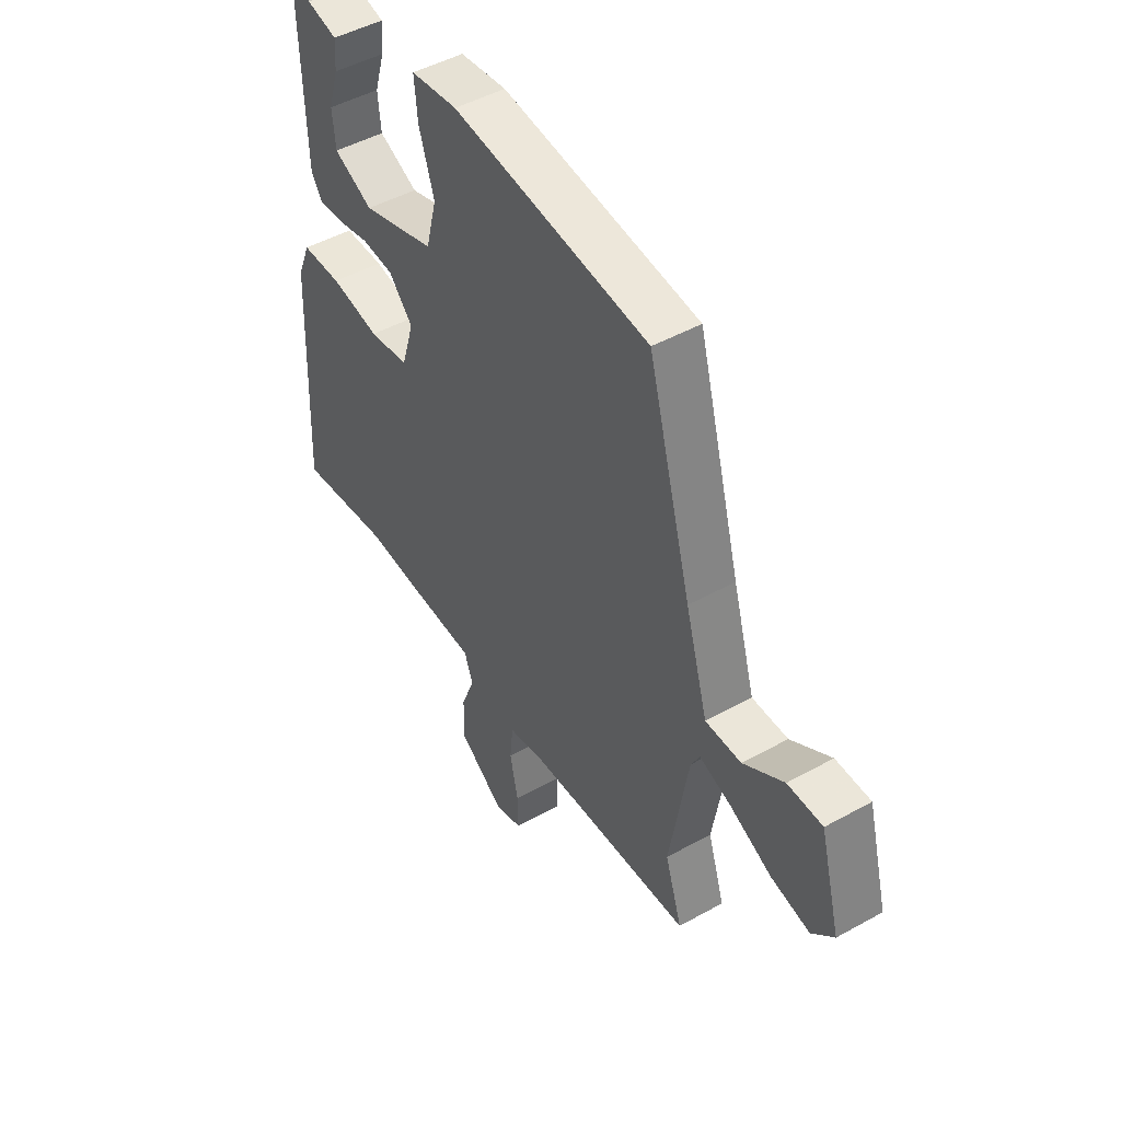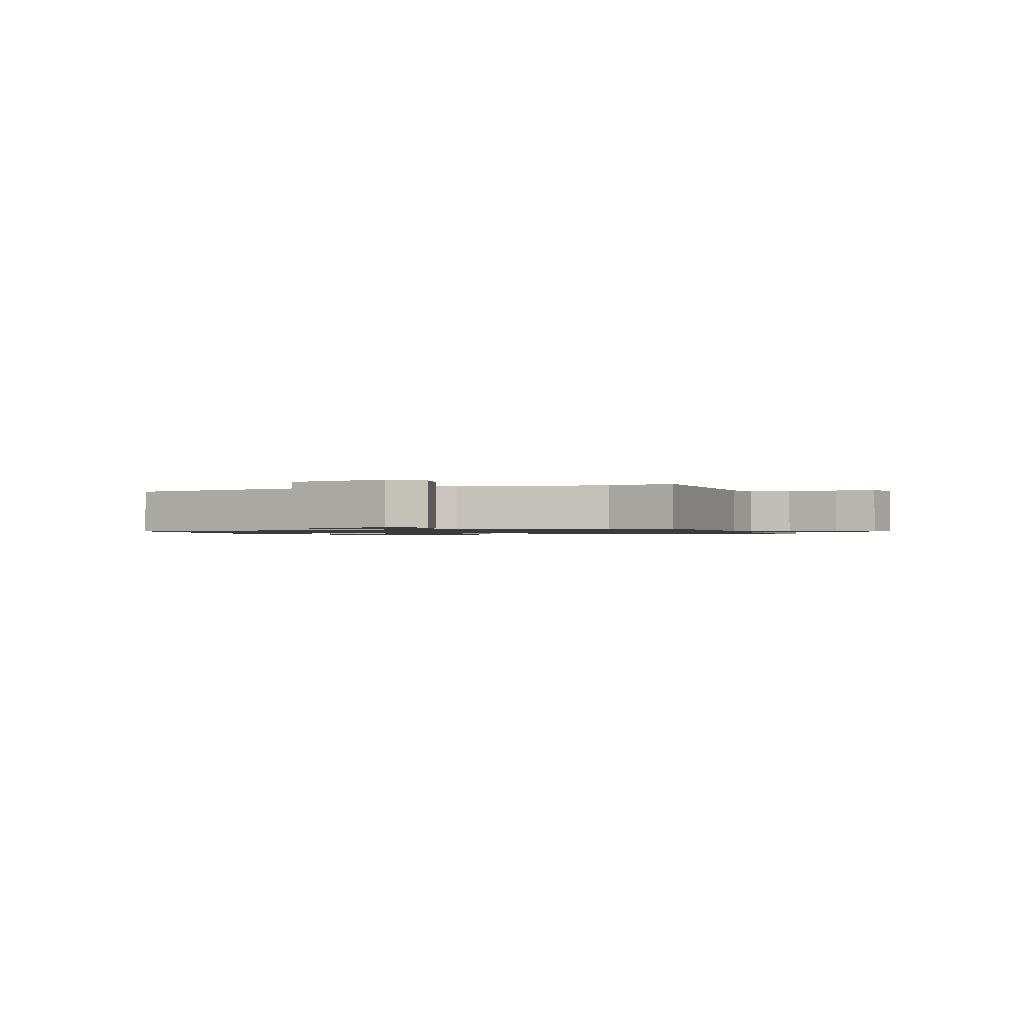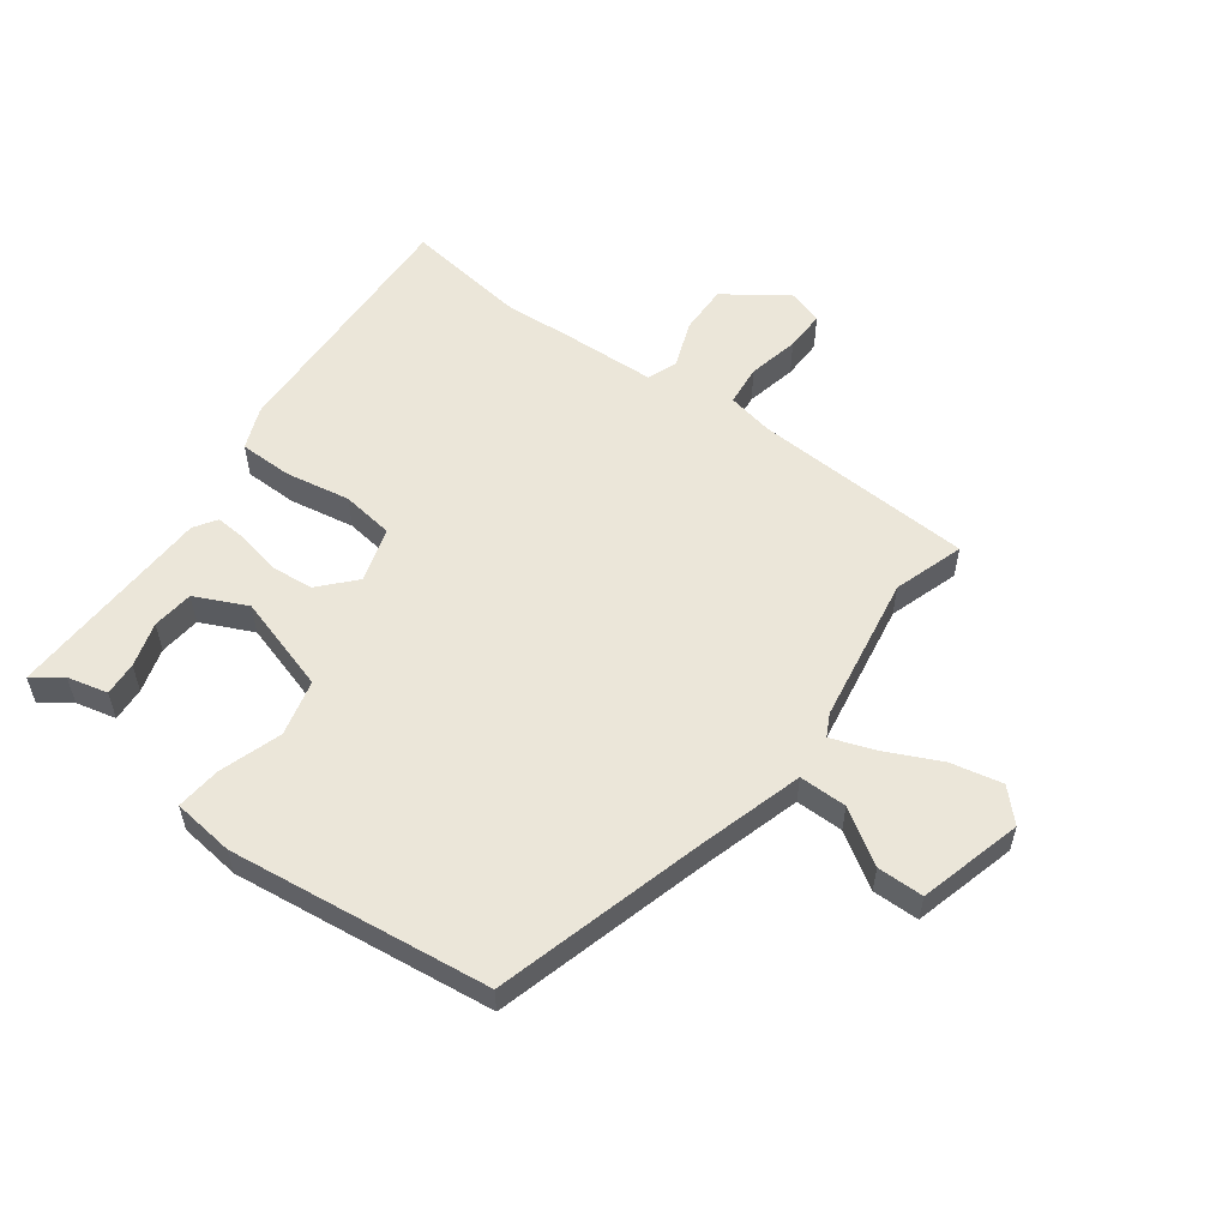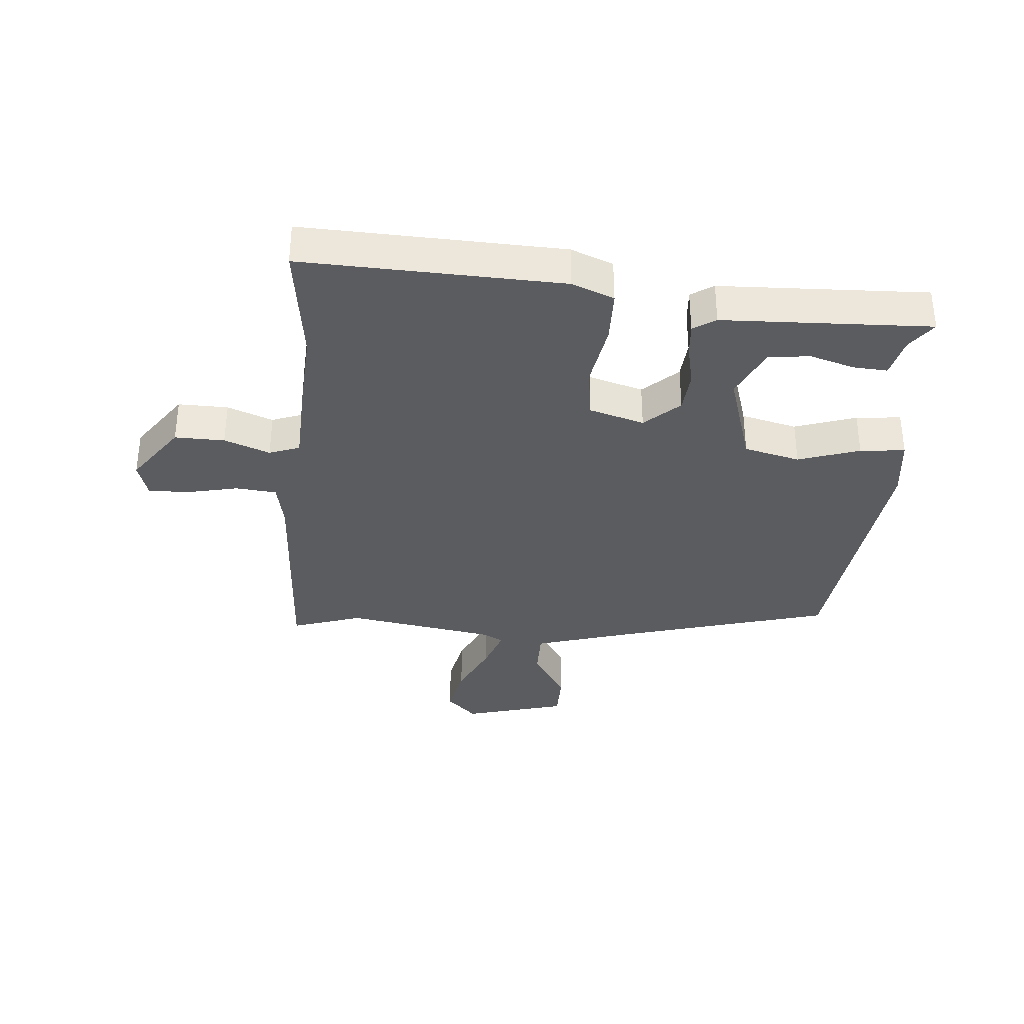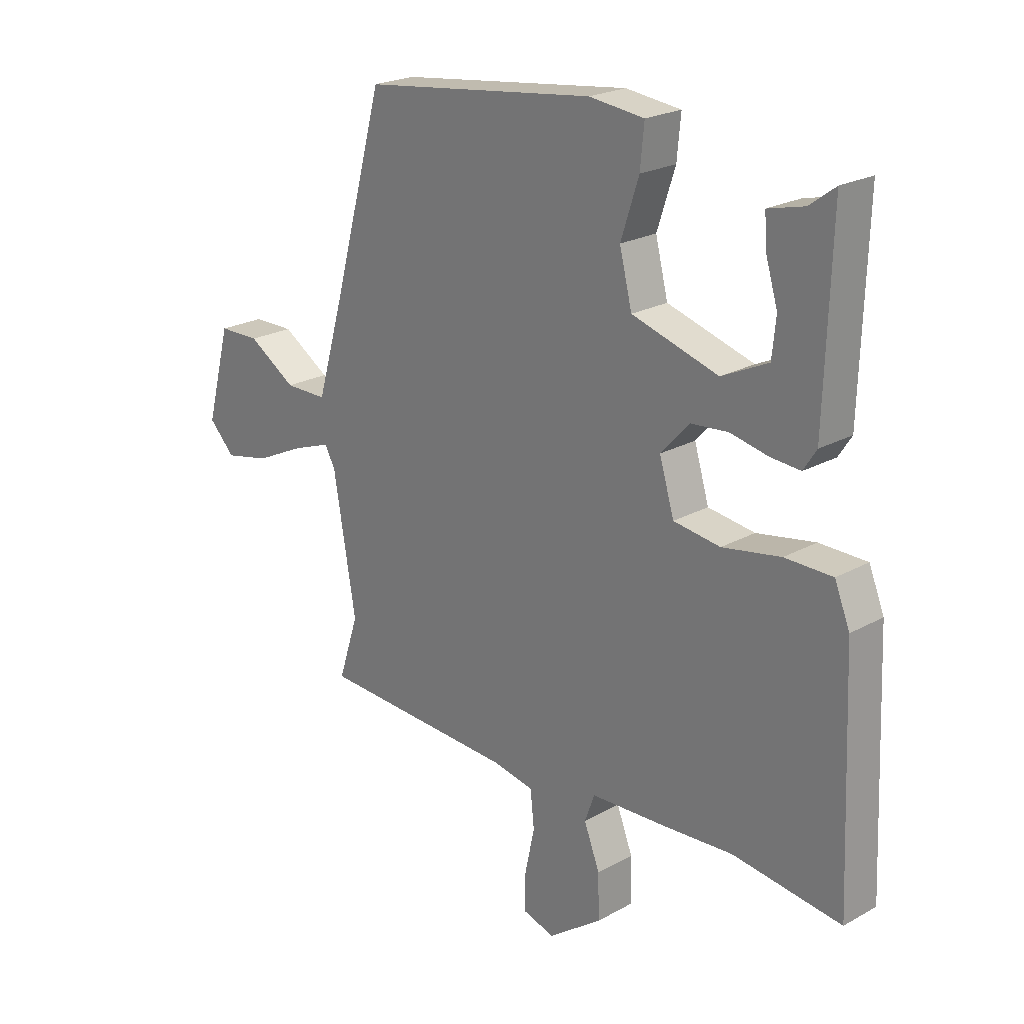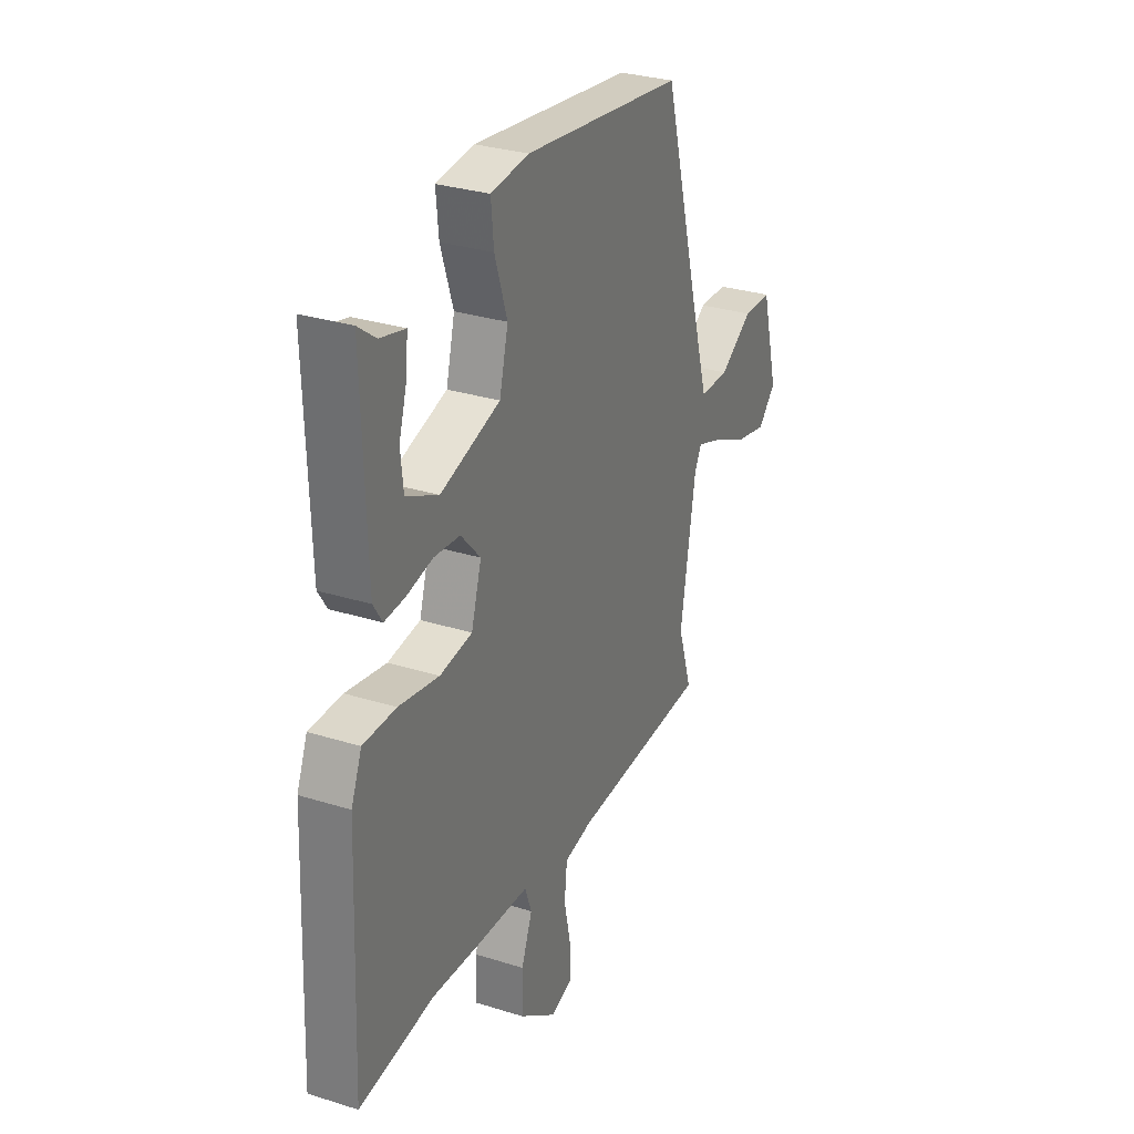
<metadata>
{"format":"obj","ext":"obj","renderer":"f3d","projection":"perspective","resolution":1024,"background":"white","views":[{"elev":47.3,"azim":57.8,"up":"+Z"},{"elev":-1.1,"azim":108.3,"up":"+Y"},{"elev":55.9,"azim":36.5,"up":"+Y"},{"elev":-34.9,"azim":-94.5,"up":"+Y"},{"elev":22.4,"azim":-133.8,"up":"+Z"},{"elev":30.0,"azim":-65.4,"up":"+Z"}]}
</metadata>
<code>
v 0.386 0.07 0.483
v 0.481 0.07 0.137
v 0.53 0.07 -0.031
v 0.608 0.07 -0.031
v 0.696 0.07 0.025
v 0.772 0.07 0.024
v 0.817 0.07 -0.145
v 0.769 0.07 -0.194
v 0.685 0.07 -0.176
v 0.594 0.07 -0.133
v 0.524 0.07 -0.108
v 0.505 0.07 -0.144
v 0.464 0.07 -0.387
v 0.501 0.07 -0.502
v 0.138 0.07 -0.52
v 0.063 0.07 -0.535
v 0.056 0.07 -0.602
v 0.074 0.07 -0.686
v 0.075 0.07 -0.753
v 0.016 0.07 -0.771
v -0.083 0.07 -0.7
v -0.081 0.07 -0.618
v -0.052 0.07 -0.543
v -0.07 0.07 -0.493
v -0.21 0.07 -0.487
v -0.337 0.07 -0.479
v -0.537 0.07 -0.505
v -0.519 0.07 -0.079
v -0.491 0.07 -0.01
v -0.404 0.07 -0.009
v -0.297 0.07 -0.028
v -0.211 0.07 -0.016
v -0.184 0.07 0.074
v -0.236 0.07 0.131
v -0.305 0.07 0.137
v -0.375 0.07 0.122
v -0.429 0.07 0.118
v -0.453 0.07 0.155
v -0.464 0.07 0.497
v -0.417 0.07 0.462
v -0.351 0.07 0.446
v -0.355 0.07 0.39
v -0.377 0.07 0.317
v -0.37 0.07 0.249
v -0.285 0.07 0.209
v -0.126 0.07 0.257
v -0.103 0.07 0.349
v -0.136 0.07 0.45
v -0.143 0.07 0.524
v -0.042 0.07 0.536
v 0.386 0 0.483
v 0.481 0 0.137
v 0.53 0 -0.031
v 0.608 0 -0.031
v 0.696 0 0.025
v 0.772 0 0.024
v 0.817 0 -0.145
v 0.769 0 -0.194
v 0.685 0 -0.176
v 0.594 0 -0.133
v 0.524 0 -0.108
v 0.505 0 -0.144
v 0.464 0 -0.387
v 0.501 0 -0.502
v 0.138 0 -0.52
v 0.063 0 -0.535
v 0.056 0 -0.602
v 0.074 0 -0.686
v 0.075 0 -0.753
v 0.016 0 -0.771
v -0.083 0 -0.7
v -0.081 0 -0.618
v -0.052 0 -0.543
v -0.07 0 -0.493
v -0.21 0 -0.487
v -0.337 0 -0.479
v -0.537 0 -0.505
v -0.519 0 -0.079
v -0.491 0 -0.01
v -0.404 0 -0.009
v -0.297 0 -0.028
v -0.211 0 -0.016
v -0.184 0 0.074
v -0.236 0 0.131
v -0.305 0 0.137
v -0.375 0 0.122
v -0.429 0 0.118
v -0.453 0 0.155
v -0.464 0 0.497
v -0.417 0 0.462
v -0.351 0 0.446
v -0.355 0 0.39
v -0.377 0 0.317
v -0.37 0 0.249
v -0.285 0 0.209
v -0.126 0 0.257
v -0.103 0 0.349
v -0.136 0 0.45
v -0.143 0 0.524
v -0.042 0 0.536
f 47 48 49 50
f 46 47 50 1
f 40 41 42 43
f 40 43 44
f 39 40 44
f 38 39 44
f 35 36 37 38
f 34 35 38 44
f 28 29 30 31
f 26 27 28 31
f 24 25 26 31
f 24 31 32
f 23 24 32 33
f 21 22 23
f 20 21 23
f 17 18 19 20
f 16 17 20 23
f 15 16 23 33
f 13 14 15 33
f 7 8 9 10
f 7 10 11
f 4 5 6 7
f 3 4 7 11
f 2 3 11 12
f 46 1 2 12
f 34 44 45
f 33 34 45 46
f 12 13 33 46
f 100 99 98 97
f 51 100 97 96
f 93 92 91 90
f 94 93 90
f 94 90 89
f 94 89 88
f 88 87 86 85
f 94 88 85 84
f 81 80 79 78
f 81 78 77 76
f 81 76 75 74
f 82 81 74
f 83 82 74 73
f 73 72 71
f 73 71 70
f 70 69 68 67
f 73 70 67 66
f 83 73 66 65
f 83 65 64 63
f 60 59 58 57
f 61 60 57
f 57 56 55 54
f 61 57 54 53
f 62 61 53 52
f 62 52 51 96
f 95 94 84
f 96 95 84 83
f 96 83 63 62
f 1 51 52 2
f 2 52 53 3
f 3 53 54 4
f 4 54 55 5
f 5 55 56 6
f 6 56 57 7
f 7 57 58 8
f 8 58 59 9
f 9 59 60 10
f 10 60 61 11
f 11 61 62 12
f 12 62 63 13
f 13 63 64 14
f 14 64 65 15
f 15 65 66 16
f 16 66 67 17
f 17 67 68 18
f 18 68 69 19
f 19 69 70 20
f 20 70 71 21
f 21 71 72 22
f 22 72 73 23
f 23 73 74 24
f 24 74 75 25
f 25 75 76 26
f 26 76 77 27
f 27 77 78 28
f 28 78 79 29
f 29 79 80 30
f 30 80 81 31
f 31 81 82 32
f 32 82 83 33
f 33 83 84 34
f 34 84 85 35
f 35 85 86 36
f 36 86 87 37
f 37 87 88 38
f 38 88 89 39
f 39 89 90 40
f 40 90 91 41
f 41 91 92 42
f 42 92 93 43
f 43 93 94 44
f 44 94 95 45
f 45 95 96 46
f 46 96 97 47
f 47 97 98 48
f 48 98 99 49
f 49 99 100 50
f 50 100 51 1

</code>
